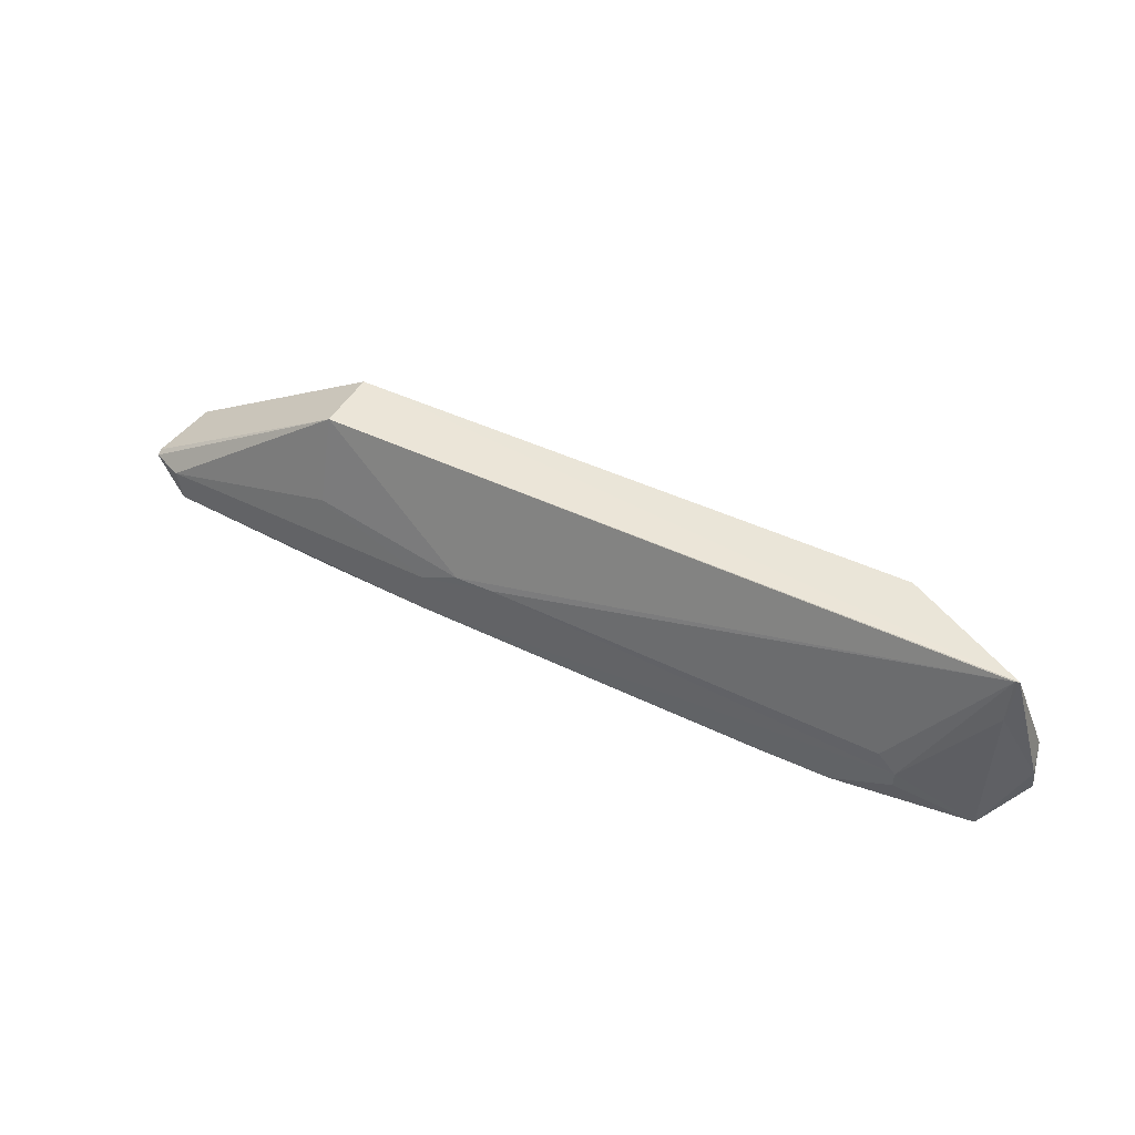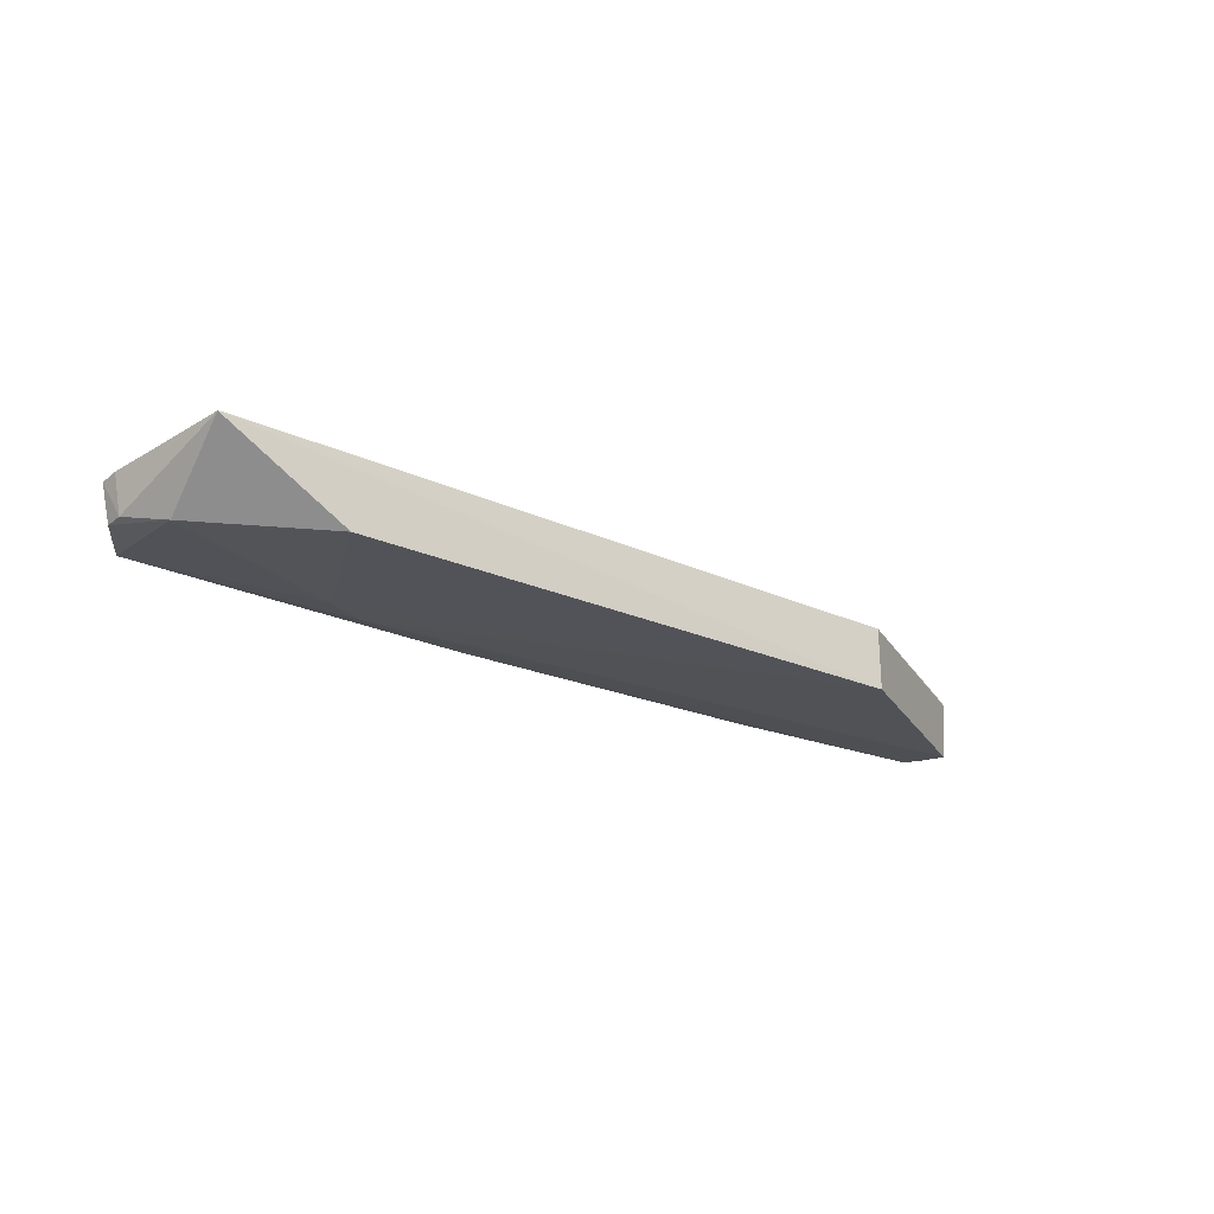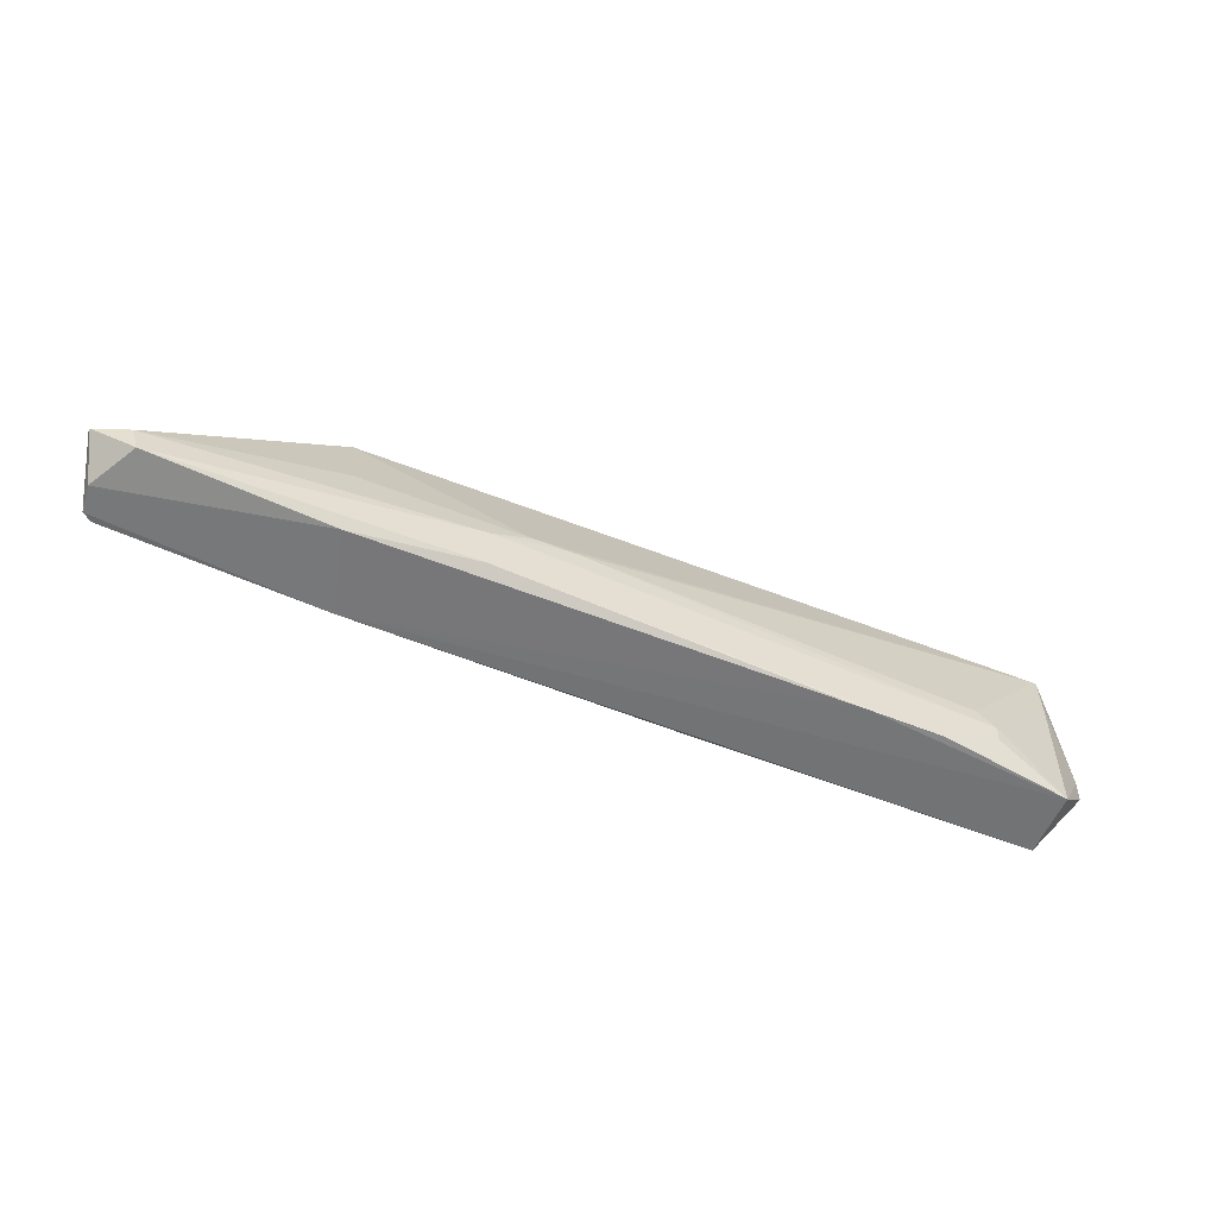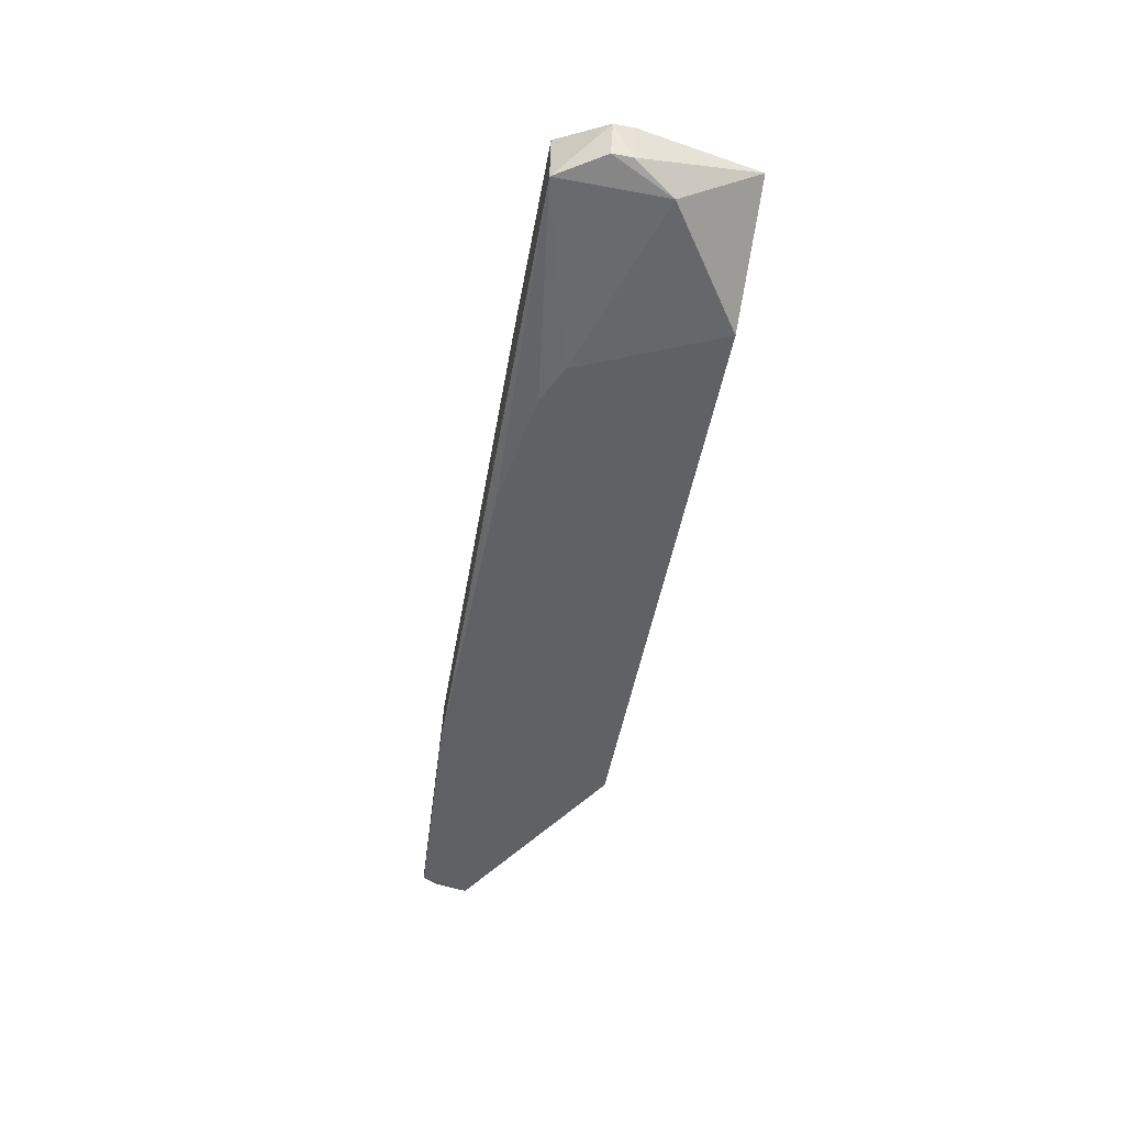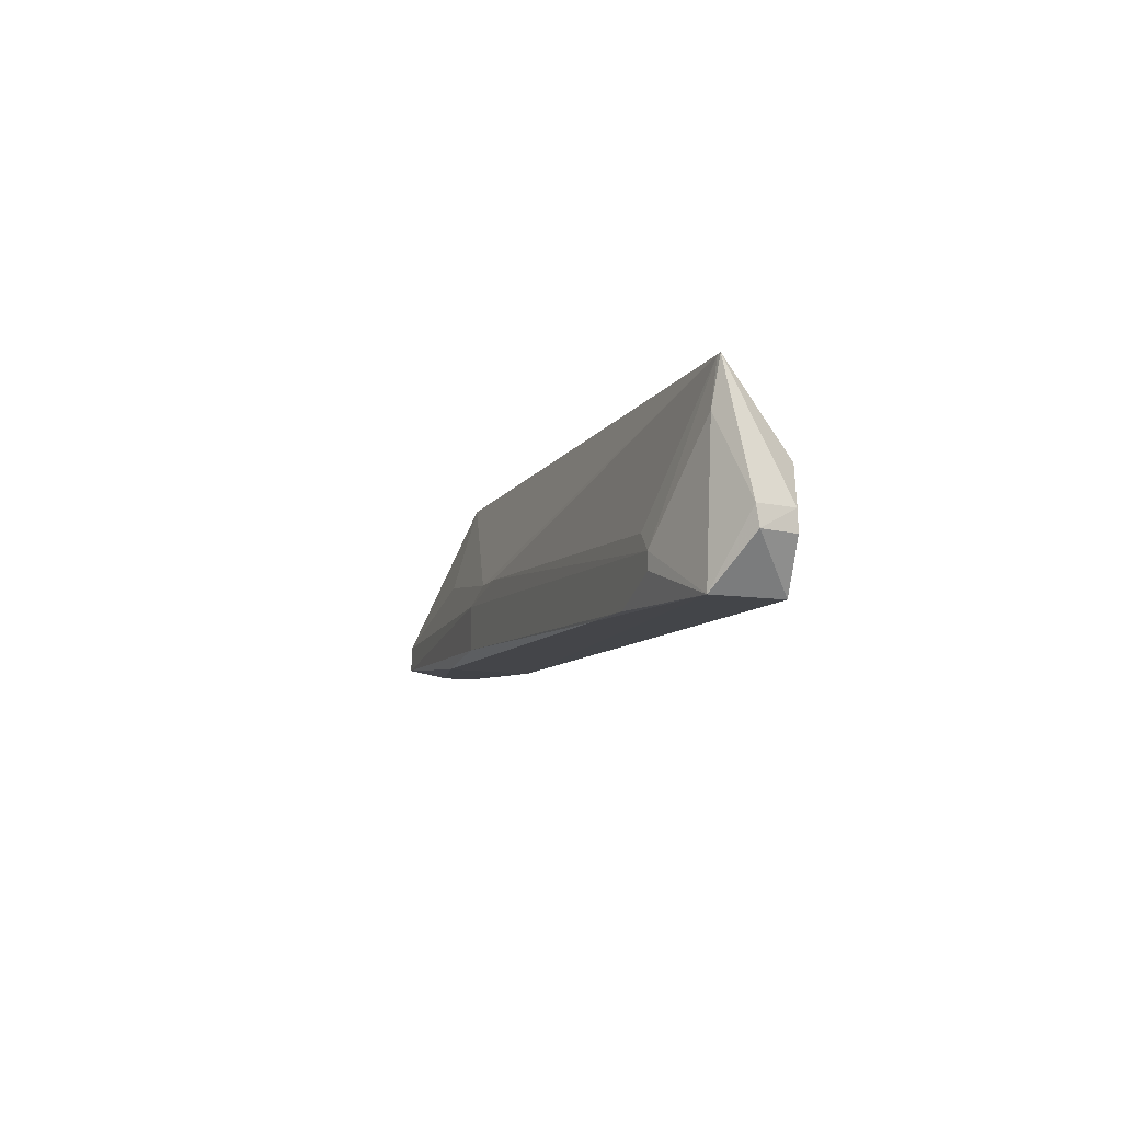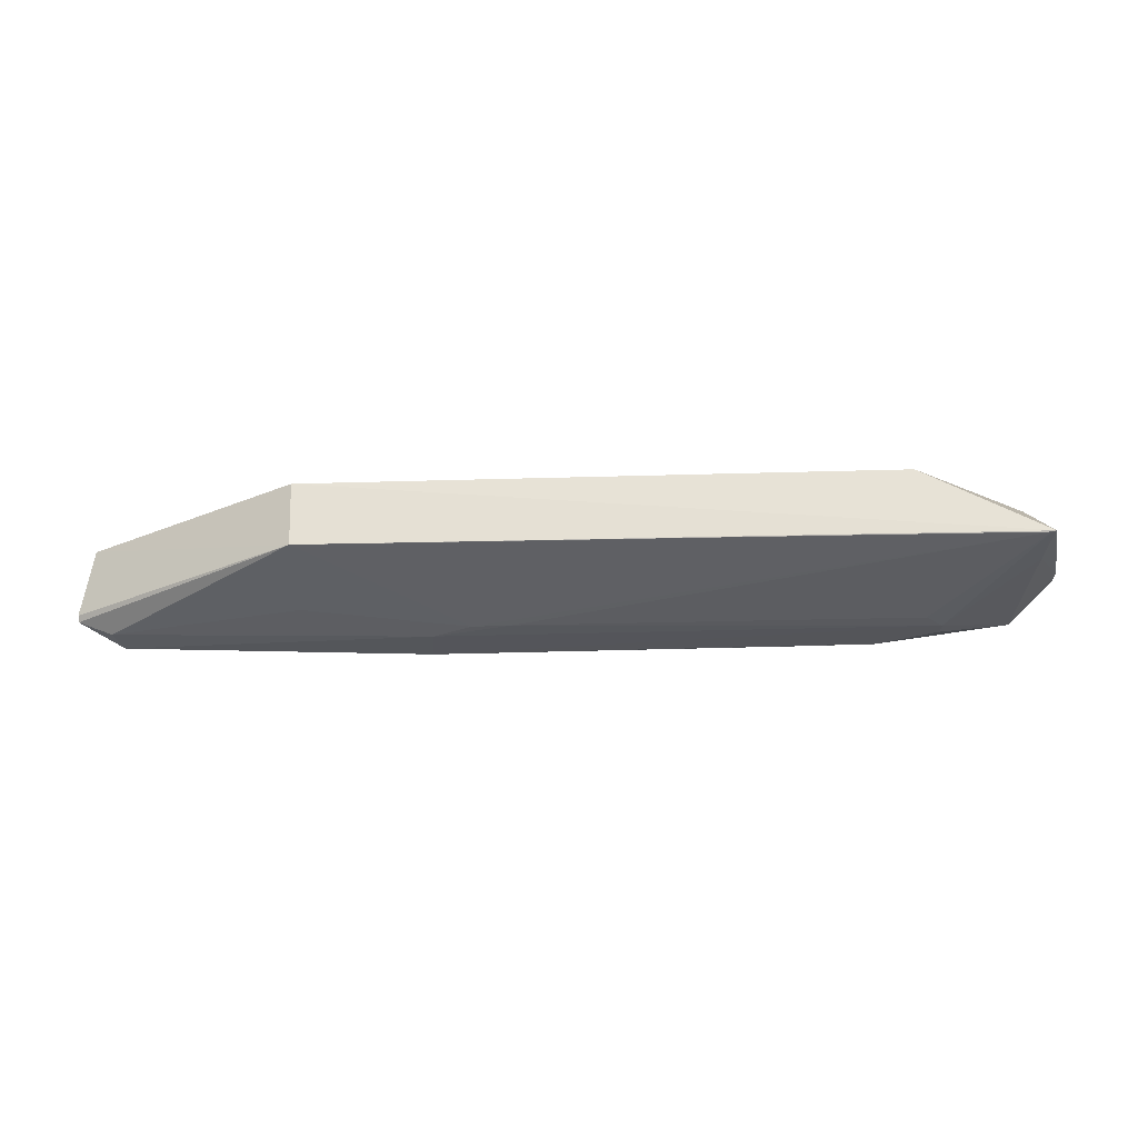
<metadata>
{"format":"obj","ext":"obj","renderer":"f3d","projection":"perspective","resolution":1024,"background":"white","views":[{"elev":45.1,"azim":27.8,"up":"+Y"},{"elev":-22.0,"azim":143.0,"up":"+Z"},{"elev":-54.4,"azim":-23.9,"up":"+Y"},{"elev":-49.1,"azim":79.3,"up":"+Z"},{"elev":-9.0,"azim":71.0,"up":"+Y"},{"elev":63.9,"azim":-2.4,"up":"+Y"}]}
</metadata>
<code>
v 0.08389 -0.08307 0.01438
v 0.08924 -0.1079 0.01147
v 0.06216 -0.08315 0.002091
v -0.07687 -0.104 0.001155
v -0.07252 -0.1115 0.01628
v 0.08269 -0.1163 0.004525
v -0.04067 -0.0832 0.0117
v 0.05827 -0.1155 0.01913
v 0.0444 -0.111 0.001865
v -0.07497 -0.1126 0.001935
v 0.08302 -0.09741 0.003401
v -0.04051 -0.08292 0.0006457
v -0.01204 -0.102 0.01894
v -0.07966 -0.1064 0.0133
v 0.08237 -0.116 0.01616
v 0.02308 -0.1143 0.002209
v -0.04094 -0.1142 0.01669
v 0.08766 -0.1046 0.005229
v 0.05123 -0.1078 0.001935
v -0.07385 -0.1066 0.01578
v 0.08317 -0.08319 0.01454
v -0.01911 -0.1129 0.01901
v -0.07968 -0.1059 0.01229
v -0.07715 -0.1123 0.00774
v 0.083 -0.09098 0.01555
v -0.03704 -0.1149 0.002364
v 0.04491 -0.1154 0.01901
v 0.08896 -0.1045 0.01188
v 0.08774 -0.1081 0.005133
v -0.04064 -0.09848 0.01626
v -0.01874 -0.105 0.01914
v -0.07661 -0.1125 0.00304
v 0.06892 -0.1082 0.01928
v -0.07671 -0.1098 0.001929
v 0.06883 -0.111 0.01923
v -0.005272 -0.1019 0.01901
v 0.06572 -0.1052 0.019
f 10 4 9
f 11 3 1
f 12 7 1
f 12 1 3
f 12 4 7
f 12 9 4
f 15 6 2
f 16 10 9
f 16 9 6
f 18 11 1
f 19 3 11
f 19 12 3
f 19 9 12
f 19 11 6
f 19 6 9
f 20 14 5
f 20 7 14
f 21 1 7
f 21 7 13
f 22 5 17
f 23 14 7
f 23 7 4
f 24 5 14
f 24 17 5
f 25 1 21
f 26 16 6
f 26 10 16
f 26 6 15
f 26 17 24
f 27 15 8
f 27 22 17
f 27 8 22
f 27 26 15
f 27 17 26
f 28 18 1
f 28 2 18
f 28 1 25
f 28 25 15
f 28 15 2
f 29 18 2
f 29 2 6
f 29 6 11
f 29 11 18
f 30 13 7
f 30 7 20
f 31 20 5
f 31 30 20
f 31 13 30
f 31 5 22
f 32 24 14
f 32 14 23
f 32 26 24
f 32 10 26
f 33 15 25
f 33 31 22
f 33 22 8
f 33 25 21
f 34 32 23
f 34 23 4
f 34 4 10
f 34 10 32
f 35 33 8
f 35 8 15
f 35 15 33
f 36 13 31
f 36 31 33
f 36 21 13
f 37 36 33
f 37 33 21
f 37 21 36

</code>
